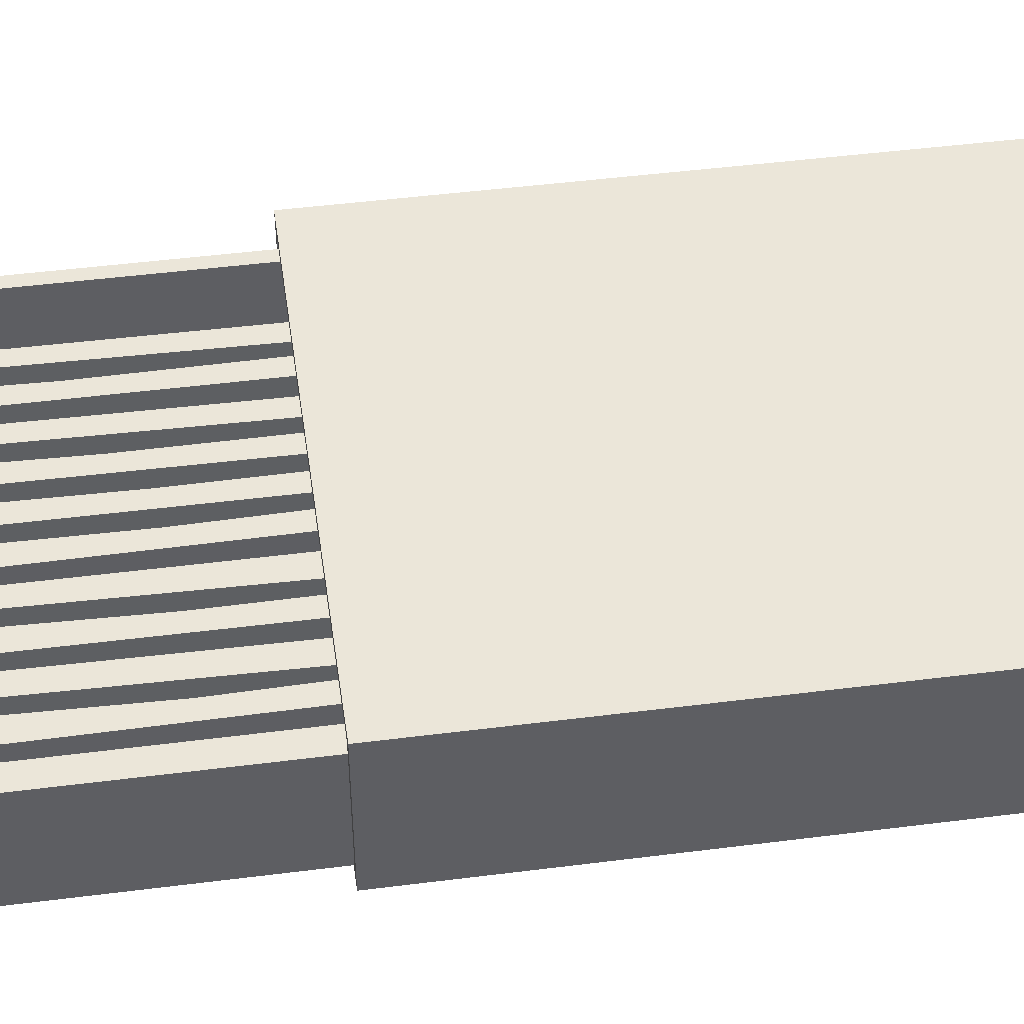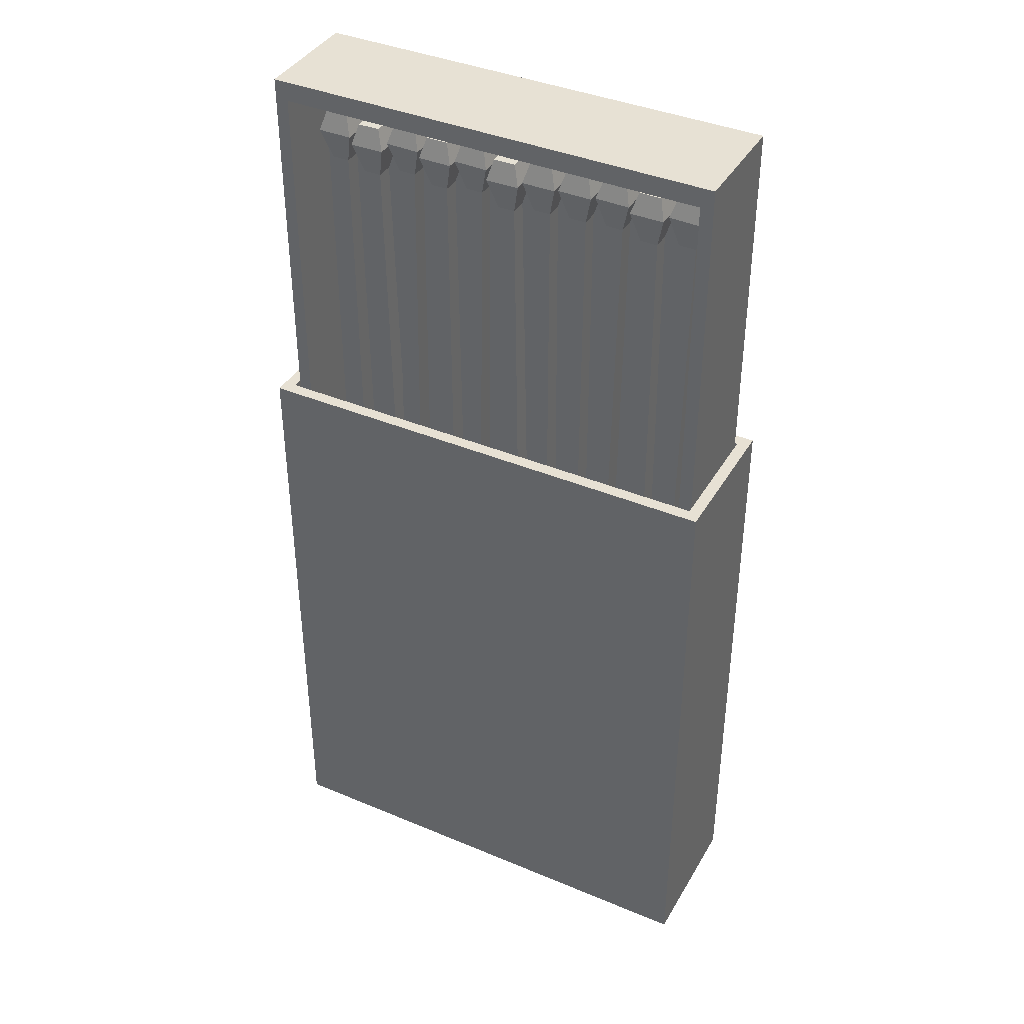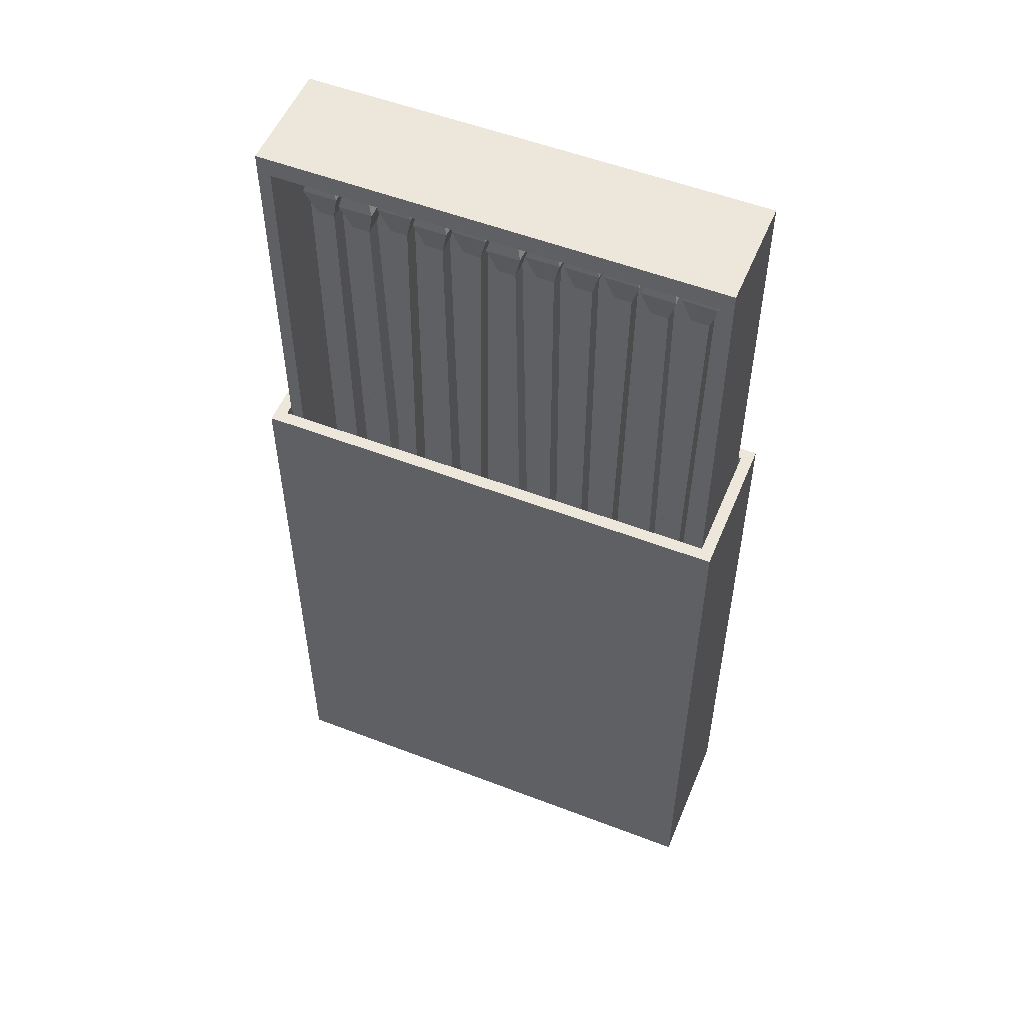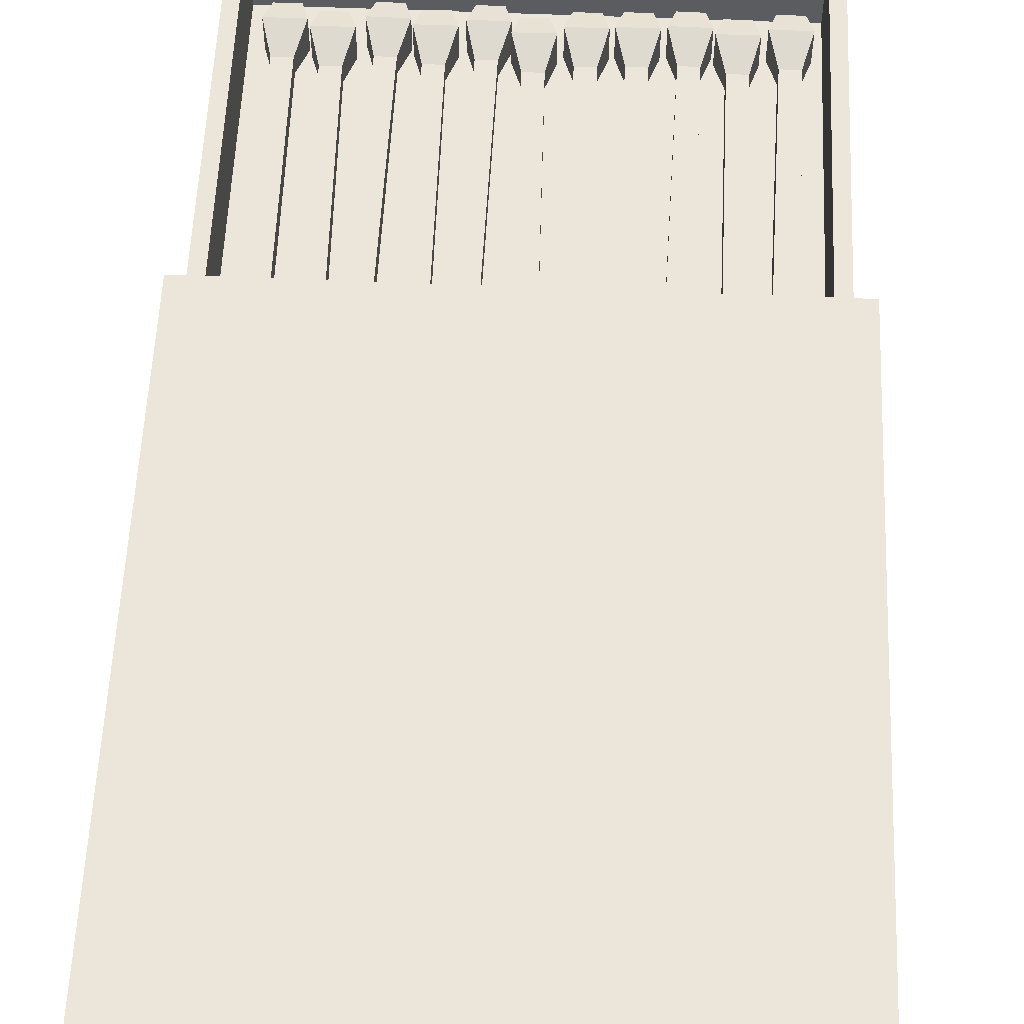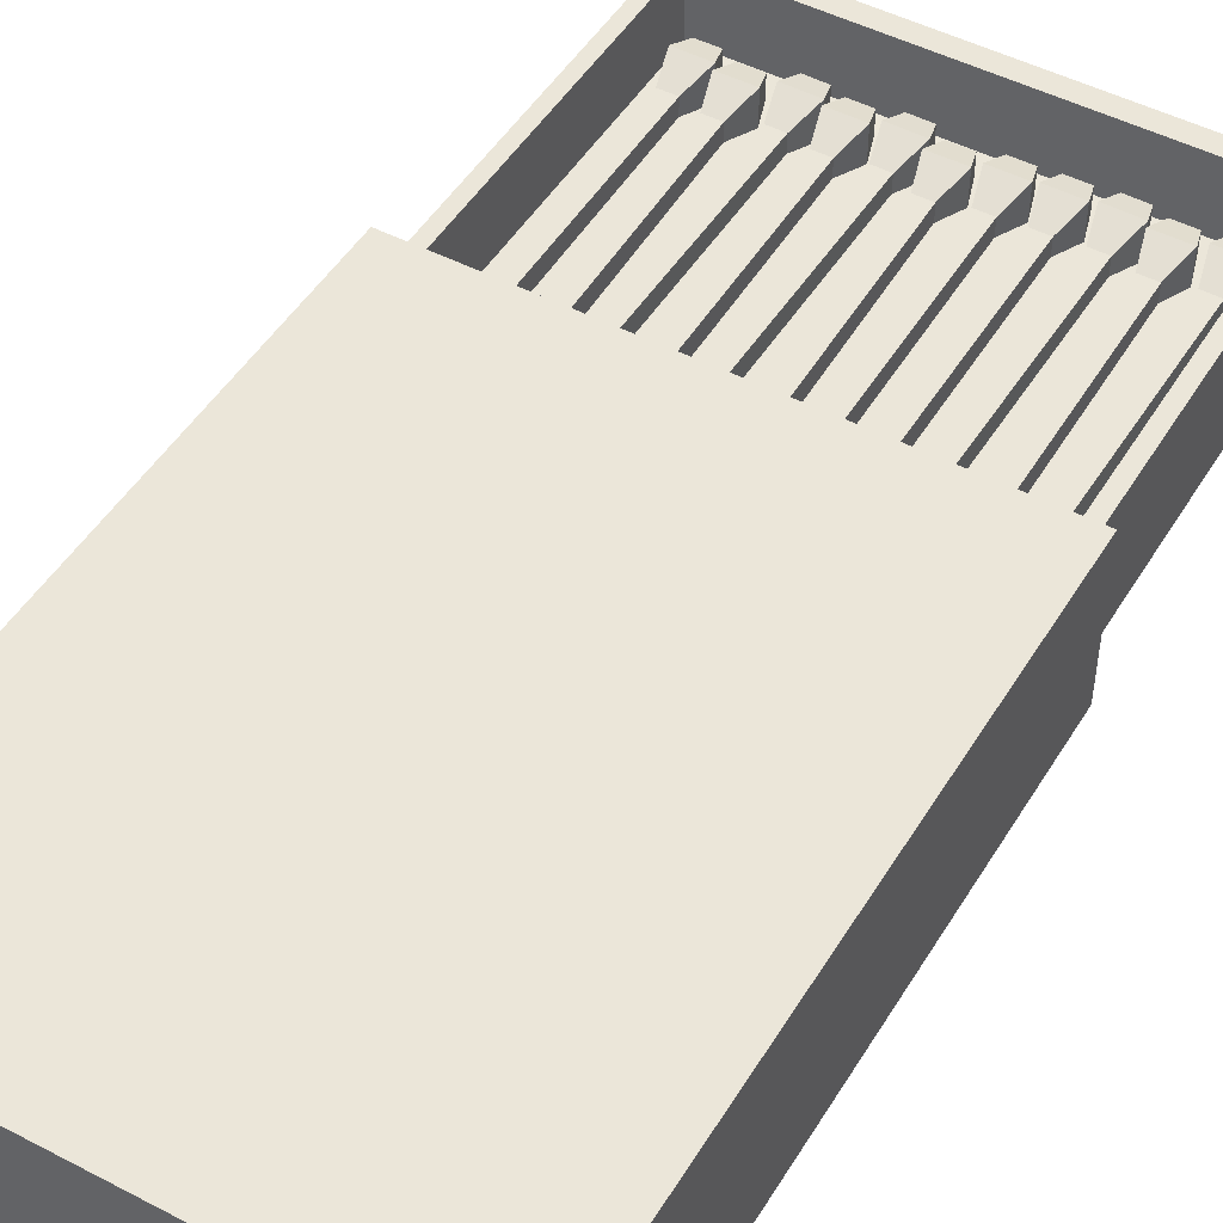
<metadata>
{"format":"obj","ext":"obj","renderer":"f3d","projection":"perspective","resolution":1024,"background":"white","views":[{"elev":47.1,"azim":-98.2,"up":"+Z"},{"elev":39.6,"azim":27.5,"up":"+Y"},{"elev":53.6,"azim":22.3,"up":"+Y"},{"elev":55.8,"azim":2.5,"up":"+Z"},{"elev":48.4,"azim":30.2,"up":"+Z"}]}
</metadata>
<code>
o Matchbox_Cube.010
v 0.2698 -0.2989 -0.1044
v 0.2698 -0.2989 0.0609
v -0.2698 -0.2989 -0.1044
v -0.2698 -0.2989 0.0609
v 0.2698 0.395 -0.1044
v 0.2698 0.395 0.0609
v -0.2698 0.395 -0.1044
v -0.2698 0.395 0.0609
v -0.2563 0.395 0.04693
v -0.2563 0.395 -0.09038
v 0.2563 0.395 -0.09038
v 0.2563 0.395 0.04693
v -0.2563 0.07444 0.04693
v -0.2563 0.07444 -0.09038
v 0.2563 0.07444 -0.09038
v 0.2563 0.07444 0.04693
v -0.2573 0.09821 0.03481
v -0.2573 0.09821 -0.09088
v 0.2534 0.09821 -0.09088
v 0.2534 0.09821 0.03481
v -0.2573 0.7902 0.03481
v -0.2573 0.7902 -0.09088
v 0.2534 0.7902 -0.09088
v 0.2534 0.7902 0.03481
v -0.2426 0.1202 0.03481
v 0.2387 0.1202 0.03481
v -0.2426 0.7681 0.03481
v 0.2387 0.7681 0.03481
v -0.2426 0.1202 -0.03972
v 0.2387 0.1202 -0.03972
v -0.2426 0.7681 -0.03972
v 0.2387 0.7681 -0.03972
v 0.2698 -0.2565 -0.05736
v 0.2698 -0.2565 0.01391
v -0.2698 -0.2565 0.01391
v -0.2698 -0.2565 -0.05736
v -0.2698 0.3526 -0.05736
v -0.2698 0.3526 0.01391
v 0.2698 0.3526 0.01391
v 0.2698 0.3526 -0.05736
v -0.2497 -0.2732 -0.1044
v 0.2497 -0.2732 -0.1044
v 0.2497 -0.2732 0.0609
v -0.2497 -0.2732 0.0609
v -0.2497 0.3693 -0.1044
v -0.2497 0.3693 0.0609
v 0.2497 0.3693 -0.1044
v 0.2497 0.3693 0.0609
v -0.2189 0.6841 -0.01135
v -0.2189 0.6841 -0.03055
v -0.1997 0.6841 -0.01135
v -0.1997 0.6841 -0.03055
v -0.2219 0.1432 -0.008336
v -0.2219 0.1432 -0.03356
v -0.1966 0.1432 -0.008336
v -0.1966 0.1432 -0.03356
v -0.1903 0.7194 -0.001962
v -0.2282 0.7194 -0.001962
v -0.2282 0.7194 -0.03994
v -0.1903 0.7194 -0.03994
v -0.1969 0.7424 -0.008616
v -0.2216 0.7424 -0.008616
v -0.2216 0.7424 -0.03328
v -0.1969 0.7424 -0.03328
v -0.1782 0.6762 -0.01135
v -0.1782 0.6762 -0.03055
v -0.159 0.6764 -0.01135
v -0.159 0.6764 -0.03055
v -0.1749 0.1353 -0.008336
v -0.1749 0.1353 -0.03356
v -0.1497 0.1355 -0.008336
v -0.1497 0.1355 -0.03356
v -0.15 0.7118 -0.001962
v -0.188 0.7113 -0.001962
v -0.188 0.7113 -0.03994
v -0.15 0.7118 -0.03994
v -0.1569 0.7348 -0.008616
v -0.1816 0.7345 -0.008616
v -0.1816 0.7345 -0.03328
v -0.1569 0.7348 -0.03328
v -0.1337 0.6886 -0.01135
v -0.1337 0.6886 -0.03055
v -0.1145 0.6883 -0.01135
v -0.1145 0.6883 -0.03055
v -0.1459 0.1478 -0.008336
v -0.1459 0.1478 -0.03356
v -0.1207 0.1474 -0.008336
v -0.1207 0.1474 -0.03356
v -0.1045 0.7233 -0.001962
v -0.1425 0.724 -0.001962
v -0.1425 0.724 -0.03994
v -0.1045 0.7233 -0.03994
v -0.1108 0.7466 -0.008616
v -0.1355 0.747 -0.008616
v -0.1355 0.747 -0.03328
v -0.1108 0.7466 -0.03328
v -0.09353 0.6815 -0.01135
v -0.09353 0.6815 -0.03055
v -0.07434 0.6815 -0.01135
v -0.07434 0.6815 -0.03055
v -0.09655 0.1406 -0.008336
v -0.09655 0.1406 -0.03356
v -0.07132 0.1406 -0.008336
v -0.07132 0.1406 -0.03356
v -0.06495 0.7167 -0.001962
v -0.1029 0.7167 -0.001962
v -0.1029 0.7167 -0.03994
v -0.06495 0.7167 -0.03994
v -0.0716 0.7398 -0.008616
v -0.09627 0.7398 -0.008616
v -0.09627 0.7398 -0.03328
v -0.0716 0.7398 -0.03328
v -0.05018 0.6886 -0.01135
v -0.05018 0.6886 -0.03055
v -0.03098 0.6883 -0.01135
v -0.03098 0.6883 -0.03055
v -0.06236 0.1478 -0.008336
v -0.06236 0.1478 -0.03356
v -0.03713 0.1474 -0.008336
v -0.03713 0.1474 -0.03356
v -0.021 0.7233 -0.001962
v -0.05897 0.724 -0.001962
v -0.05897 0.724 -0.03994
v -0.021 0.7233 -0.03994
v -0.02726 0.7466 -0.008616
v -0.05192 0.747 -0.008616
v -0.05192 0.747 -0.03328
v -0.02726 0.7466 -0.03328
v -0.01107 0.6762 -0.01135
v -0.01107 0.6762 -0.03055
v 0.008121 0.6764 -0.01135
v 0.008121 0.6764 -0.03055
v -0.007791 0.1353 -0.008336
v -0.007791 0.1353 -0.03356
v 0.01744 0.1355 -0.008336
v 0.01744 0.1355 -0.03356
v 0.0171 0.7118 -0.001962
v -0.02087 0.7113 -0.001962
v -0.02087 0.7113 -0.03994
v 0.0171 0.7118 -0.03994
v 0.01018 0.7348 -0.008616
v -0.01449 0.7345 -0.008616
v -0.01449 0.7345 -0.03328
v 0.01018 0.7348 -0.03328
v 0.03179 0.6841 -0.01135
v 0.03179 0.6841 -0.03055
v 0.05098 0.6841 -0.01135
v 0.05098 0.6841 -0.03055
v 0.02877 0.1432 -0.008336
v 0.02877 0.1432 -0.03356
v 0.054 0.1432 -0.008336
v 0.054 0.1432 -0.03356
v 0.06037 0.7194 -0.001962
v 0.0224 0.7194 -0.001962
v 0.0224 0.7194 -0.03994
v 0.06037 0.7194 -0.03994
v 0.05372 0.7424 -0.008616
v 0.02905 0.7424 -0.008616
v 0.02905 0.7424 -0.03328
v 0.05372 0.7424 -0.03328
v 0.07405 0.6859 -0.01135
v 0.07405 0.6859 -0.03055
v 0.09325 0.6858 -0.01135
v 0.09325 0.6858 -0.03055
v 0.06817 0.145 -0.008336
v 0.06817 0.145 -0.03356
v 0.0934 0.1448 -0.008336
v 0.0934 0.1448 -0.03356
v 0.1028 0.721 -0.001962
v 0.06485 0.7212 -0.001962
v 0.06485 0.7212 -0.03994
v 0.1028 0.721 -0.03994
v 0.09629 0.7441 -0.008616
v 0.07163 0.7442 -0.008616
v 0.07163 0.7442 -0.03328
v 0.09629 0.7441 -0.03328
v 0.1169 0.6886 -0.01135
v 0.1169 0.6886 -0.03055
v 0.1361 0.6883 -0.01135
v 0.1361 0.6883 -0.03055
v 0.1047 0.1478 -0.008336
v 0.1047 0.1478 -0.03356
v 0.13 0.1474 -0.008336
v 0.13 0.1474 -0.03356
v 0.1461 0.7233 -0.001962
v 0.1081 0.724 -0.001962
v 0.1081 0.724 -0.03994
v 0.1461 0.7233 -0.03994
v 0.1398 0.7466 -0.008616
v 0.1152 0.747 -0.008616
v 0.1152 0.747 -0.03328
v 0.1398 0.7466 -0.03328
v 0.1571 0.6815 -0.01135
v 0.1571 0.6815 -0.03055
v 0.1763 0.6815 -0.01135
v 0.1763 0.6815 -0.03055
v 0.1541 0.1406 -0.008336
v 0.1541 0.1406 -0.03356
v 0.1793 0.1406 -0.008336
v 0.1793 0.1406 -0.03356
v 0.1857 0.7167 -0.001962
v 0.1477 0.7167 -0.001962
v 0.1477 0.7167 -0.03994
v 0.1857 0.7167 -0.03994
v 0.179 0.7398 -0.008616
v 0.1544 0.7398 -0.008616
v 0.1544 0.7398 -0.03328
v 0.179 0.7398 -0.03328
v 0.2005 0.6886 -0.01135
v 0.2005 0.6886 -0.03055
v 0.2197 0.6883 -0.01135
v 0.2197 0.6883 -0.03055
v 0.1883 0.1478 -0.008336
v 0.1883 0.1478 -0.03356
v 0.2135 0.1474 -0.008336
v 0.2135 0.1474 -0.03356
v 0.2296 0.7233 -0.001962
v 0.1917 0.724 -0.001962
v 0.1917 0.724 -0.03994
v 0.2296 0.7233 -0.03994
v 0.2234 0.7466 -0.008616
v 0.1987 0.747 -0.008616
v 0.1987 0.747 -0.03328
v 0.2234 0.7466 -0.03328
f 2 3 1
f 5 39 40
f 5 12 6
f 2 39 6
f 12 13 9
f 7 11 5
f 6 9 8
f 7 9 10
f 13 15 14
f 9 14 10
f 11 16 12
f 11 14 15
f 8 35 4
f 4 36 3
f 1 34 2
f 1 40 33
f 7 38 8
f 3 37 7
f 3 42 1
f 6 43 2
f 7 47 45
f 4 46 8
f 1 47 5
f 8 48 6
f 7 41 3
f 2 44 4
f 2 4 3
f 5 6 39
f 5 11 12
f 2 34 39
f 12 16 13
f 7 10 11
f 6 12 9
f 7 8 9
f 13 16 15
f 9 13 14
f 11 15 16
f 11 10 14
f 8 38 35
f 4 35 36
f 1 33 34
f 1 5 40
f 7 37 38
f 3 36 37
f 3 41 42
f 6 48 43
f 7 5 47
f 4 44 46
f 1 42 47
f 8 46 48
f 7 45 41
f 2 43 44
f 43 46 44
f 41 47 42
f 43 48 46
f 41 45 47
f 35 37 36
f 39 33 40
f 59 52 50
f 62 59 58
f 51 58 49
f 60 51 52
f 58 50 49
f 61 63 62
f 63 60 59
f 57 62 58
f 64 57 60
f 75 68 66
f 78 75 74
f 73 65 67
f 76 67 68
f 74 66 65
f 77 79 78
f 75 80 76
f 77 74 73
f 80 73 76
f 91 84 82
f 94 91 90
f 83 90 81
f 92 83 84
f 90 82 81
f 93 95 94
f 91 96 92
f 93 90 89
f 96 89 92
f 98 108 100
f 110 107 106
f 105 97 99
f 108 99 100
f 106 98 97
f 109 111 110
f 111 108 107
f 105 110 106
f 112 105 108
f 123 116 114
f 126 123 122
f 121 113 115
f 124 115 116
f 122 114 113
f 125 127 126
f 123 128 124
f 125 122 121
f 128 121 124
f 139 132 130
f 142 139 138
f 137 129 131
f 140 131 132
f 138 130 129
f 141 143 142
f 139 144 140
f 141 138 137
f 144 137 140
f 155 148 146
f 158 155 154
f 153 145 147
f 156 147 148
f 154 146 145
f 157 159 158
f 159 156 155
f 153 158 154
f 160 153 156
f 162 172 164
f 174 171 170
f 169 161 163
f 172 163 164
f 170 162 161
f 173 175 174
f 175 172 171
f 169 174 170
f 176 169 172
f 187 180 178
f 190 187 186
f 179 186 177
f 188 179 180
f 177 187 178
f 189 191 190
f 187 192 188
f 189 186 185
f 188 189 185
f 203 196 194
f 206 203 202
f 195 202 193
f 204 195 196
f 202 194 193
f 205 207 206
f 203 208 204
f 201 206 202
f 208 201 204
f 219 212 210
f 222 219 218
f 211 218 209
f 220 211 212
f 209 219 210
f 221 223 222
f 219 224 220
f 221 218 217
f 220 221 217
f 35 38 37
f 39 34 33
f 59 60 52
f 62 63 59
f 51 57 58
f 60 57 51
f 58 59 50
f 61 64 63
f 63 64 60
f 57 61 62
f 64 61 57
f 75 76 68
f 78 79 75
f 73 74 65
f 76 73 67
f 74 75 66
f 77 80 79
f 75 79 80
f 77 78 74
f 80 77 73
f 91 92 84
f 94 95 91
f 83 89 90
f 92 89 83
f 90 91 82
f 93 96 95
f 91 95 96
f 93 94 90
f 96 93 89
f 98 107 108
f 110 111 107
f 105 106 97
f 108 105 99
f 106 107 98
f 109 112 111
f 111 112 108
f 105 109 110
f 112 109 105
f 123 124 116
f 126 127 123
f 121 122 113
f 124 121 115
f 122 123 114
f 125 128 127
f 123 127 128
f 125 126 122
f 128 125 121
f 139 140 132
f 142 143 139
f 137 138 129
f 140 137 131
f 138 139 130
f 141 144 143
f 139 143 144
f 141 142 138
f 144 141 137
f 155 156 148
f 158 159 155
f 153 154 145
f 156 153 147
f 154 155 146
f 157 160 159
f 159 160 156
f 153 157 158
f 160 157 153
f 162 171 172
f 174 175 171
f 169 170 161
f 172 169 163
f 170 171 162
f 173 176 175
f 175 176 172
f 169 173 174
f 176 173 169
f 187 188 180
f 190 191 187
f 179 185 186
f 188 185 179
f 177 186 187
f 189 192 191
f 187 191 192
f 189 190 186
f 188 192 189
f 203 204 196
f 206 207 203
f 195 201 202
f 204 201 195
f 202 203 194
f 205 208 207
f 203 207 208
f 201 205 206
f 208 205 201
f 219 220 212
f 222 223 219
f 211 217 218
f 220 217 211
f 209 218 219
f 221 224 223
f 219 223 224
f 221 222 218
f 220 224 221
f 19 17 18
f 22 24 23
f 19 24 20
f 18 23 19
f 21 28 24
f 17 22 18
f 28 30 26
f 20 25 17
f 21 25 27
f 24 26 20
f 30 31 29
f 26 29 25
f 25 31 27
f 27 32 28
f 55 52 51
f 55 54 56
f 49 54 53
f 51 53 55
f 54 52 56
f 71 68 67
f 69 72 71
f 65 70 69
f 67 69 71
f 70 68 72
f 87 84 83
f 87 86 88
f 81 86 85
f 81 87 83
f 88 82 84
f 99 104 100
f 101 104 103
f 97 102 101
f 97 103 99
f 102 100 104
f 119 116 115
f 117 120 119
f 113 118 117
f 113 119 115
f 120 114 116
f 135 132 131
f 133 136 135
f 129 134 133
f 129 135 131
f 134 132 136
f 151 148 147
f 149 152 151
f 145 150 149
f 145 151 147
f 150 148 152
f 167 164 163
f 165 168 167
f 161 166 165
f 161 167 163
f 166 164 168
f 183 180 179
f 181 184 183
f 177 182 181
f 177 183 179
f 184 178 180
f 199 196 195
f 197 200 199
f 193 198 197
f 193 199 195
f 198 196 200
f 215 212 211
f 215 214 216
f 209 214 213
f 209 215 211
f 216 210 212
f 19 20 17
f 22 21 24
f 19 23 24
f 18 22 23
f 21 27 28
f 17 21 22
f 28 32 30
f 20 26 25
f 21 17 25
f 24 28 26
f 30 32 31
f 26 30 29
f 25 29 31
f 27 31 32
f 55 56 52
f 55 53 54
f 49 50 54
f 51 49 53
f 54 50 52
f 71 72 68
f 69 70 72
f 65 66 70
f 67 65 69
f 70 66 68
f 87 88 84
f 87 85 86
f 81 82 86
f 81 85 87
f 88 86 82
f 99 103 104
f 101 102 104
f 97 98 102
f 97 101 103
f 102 98 100
f 119 120 116
f 117 118 120
f 113 114 118
f 113 117 119
f 120 118 114
f 135 136 132
f 133 134 136
f 129 130 134
f 129 133 135
f 134 130 132
f 151 152 148
f 149 150 152
f 145 146 150
f 145 149 151
f 150 146 148
f 167 168 164
f 165 166 168
f 161 162 166
f 161 165 167
f 166 162 164
f 183 184 180
f 181 182 184
f 177 178 182
f 177 181 183
f 184 182 178
f 199 200 196
f 197 198 200
f 193 194 198
f 193 197 199
f 198 194 196
f 215 216 212
f 215 213 214
f 209 210 214
f 209 213 215
f 216 214 210

</code>
